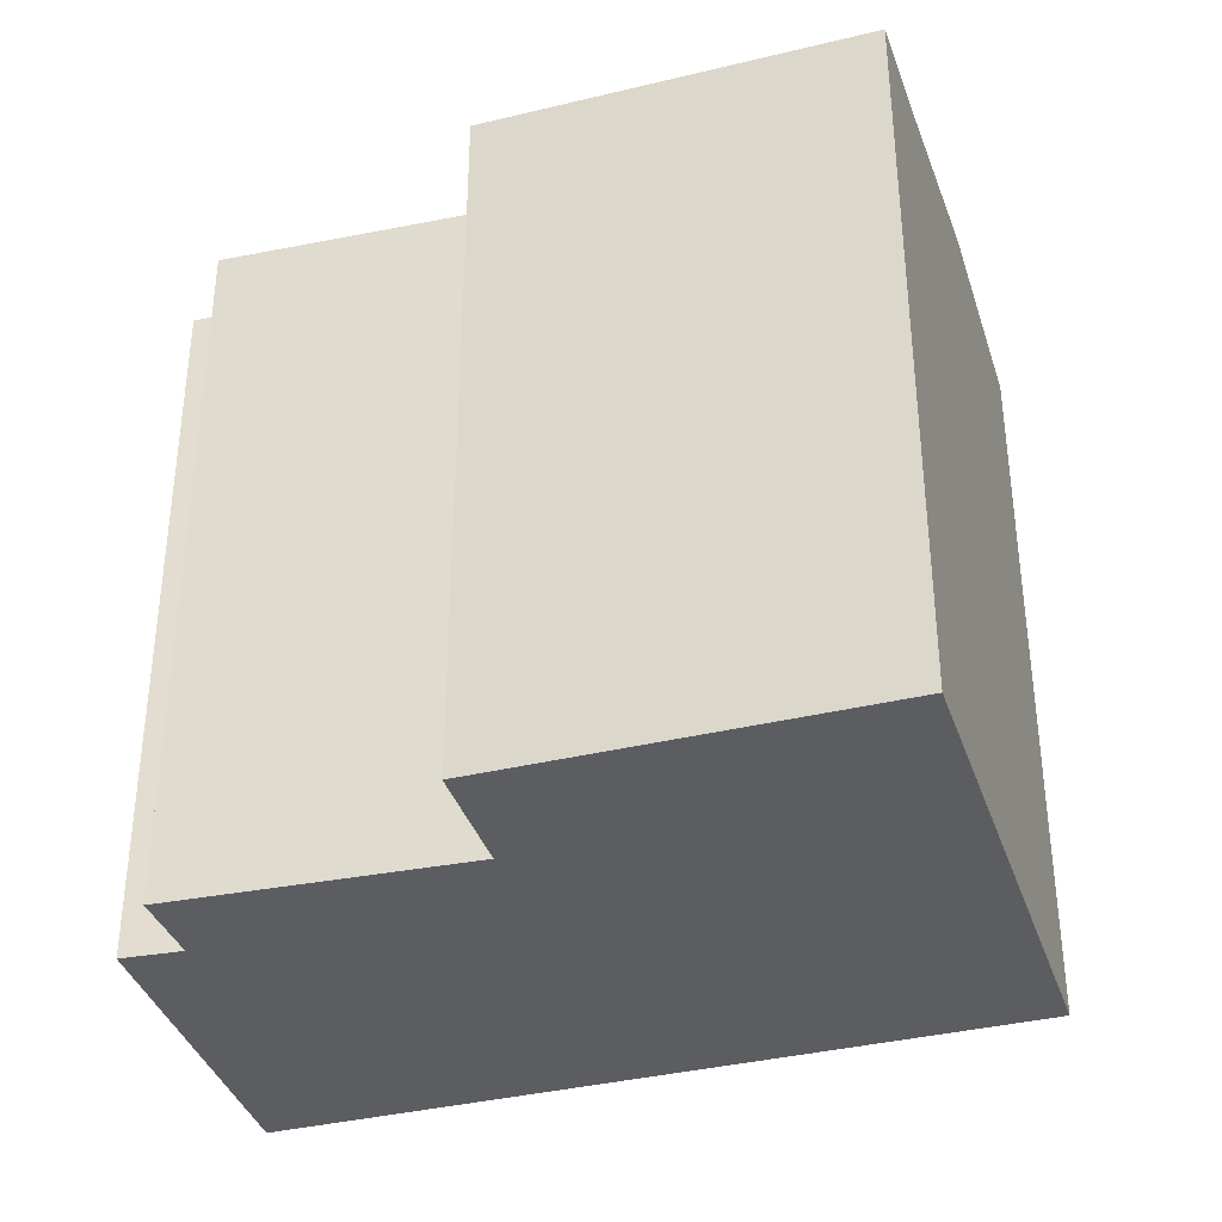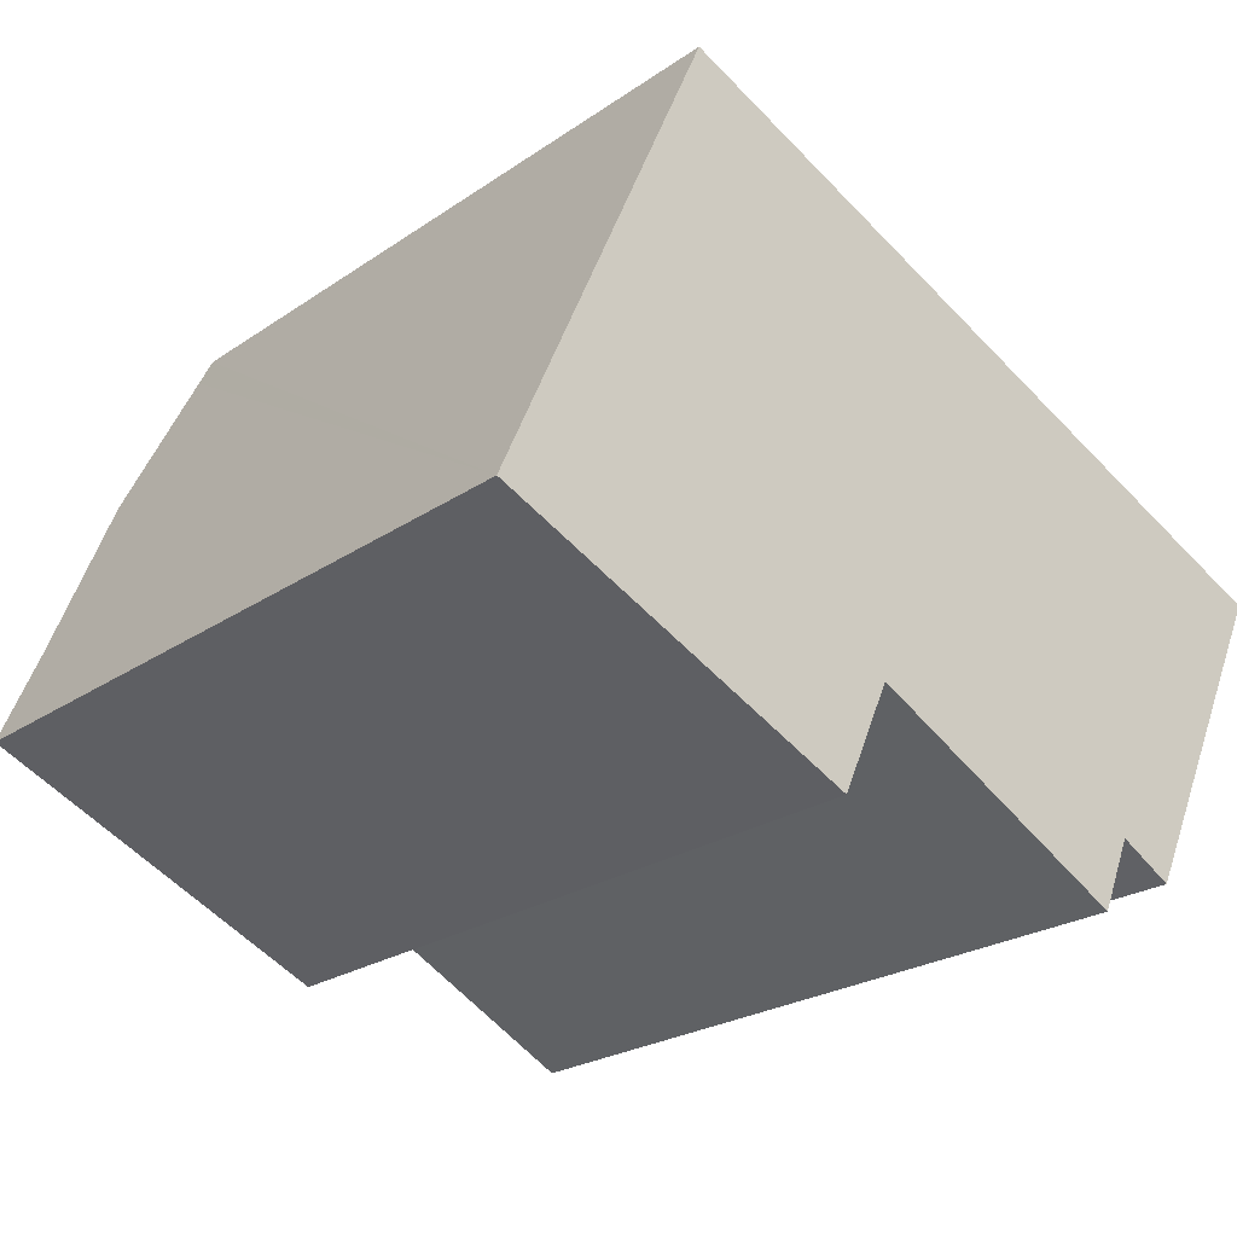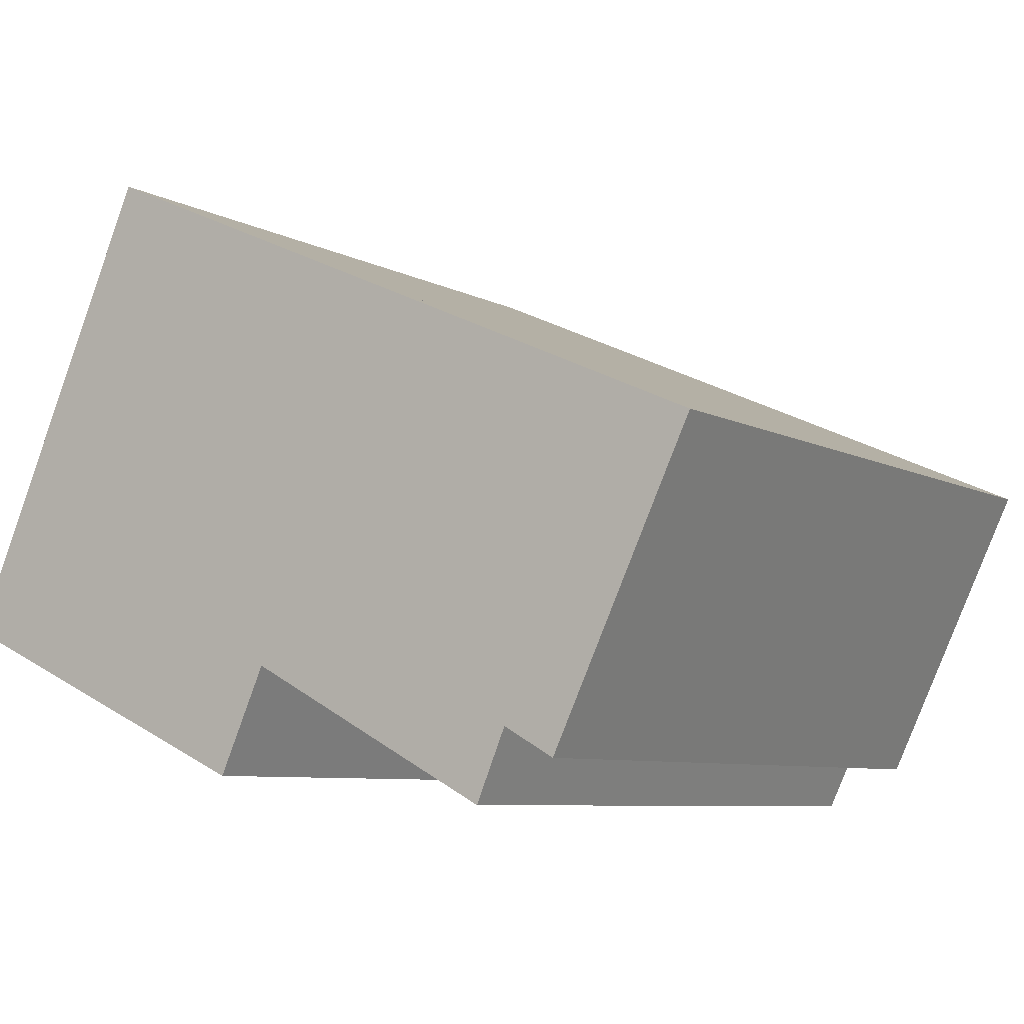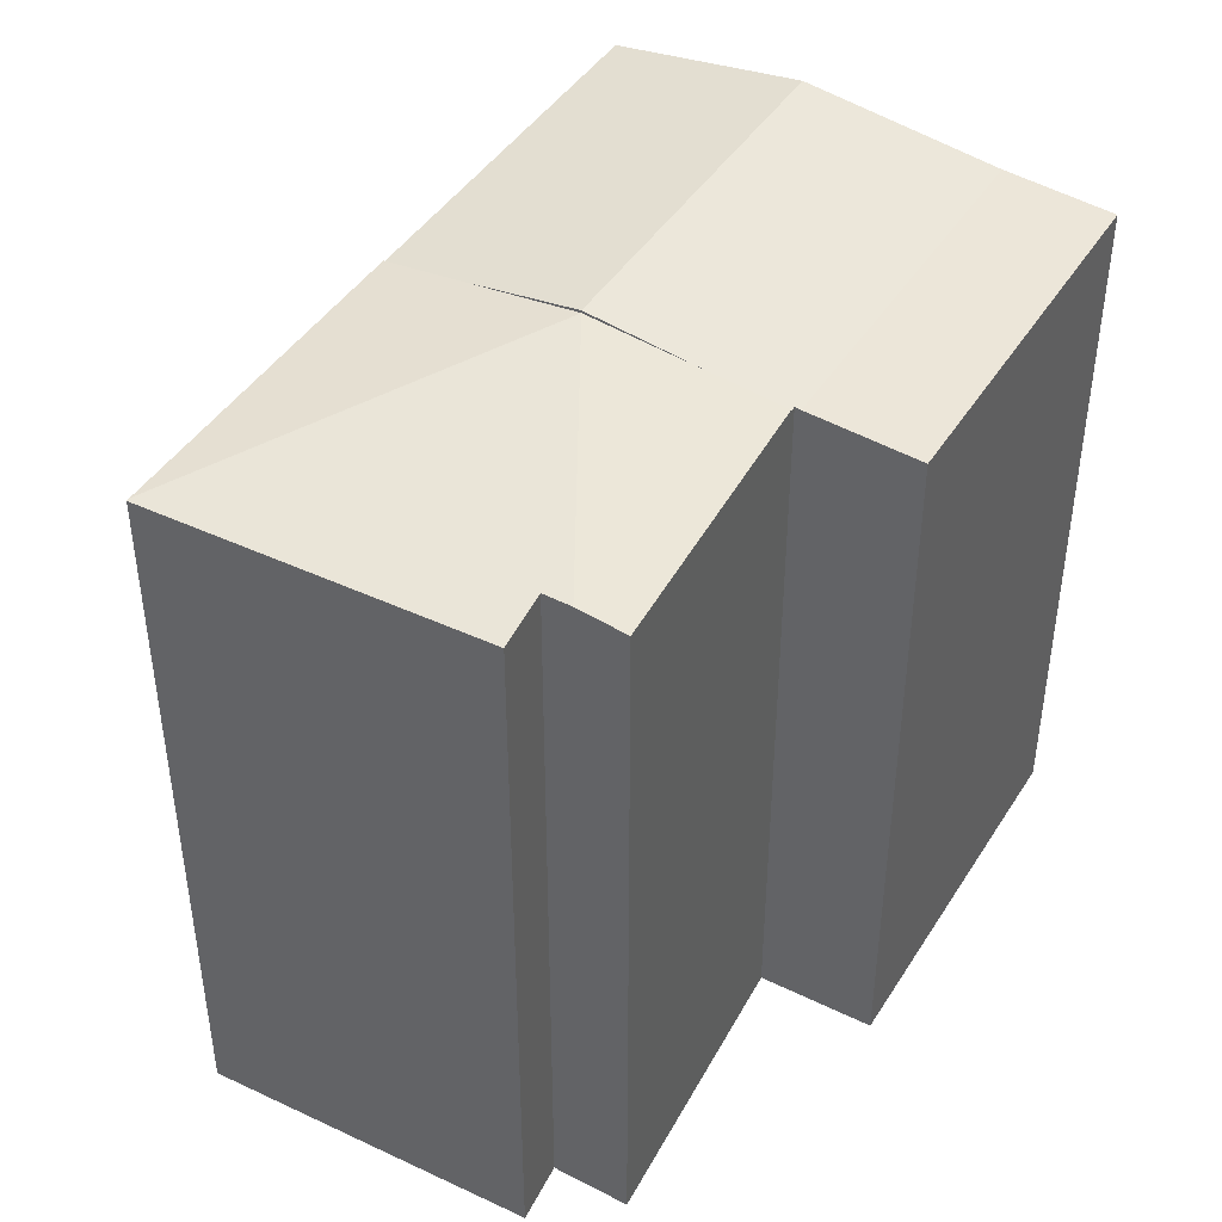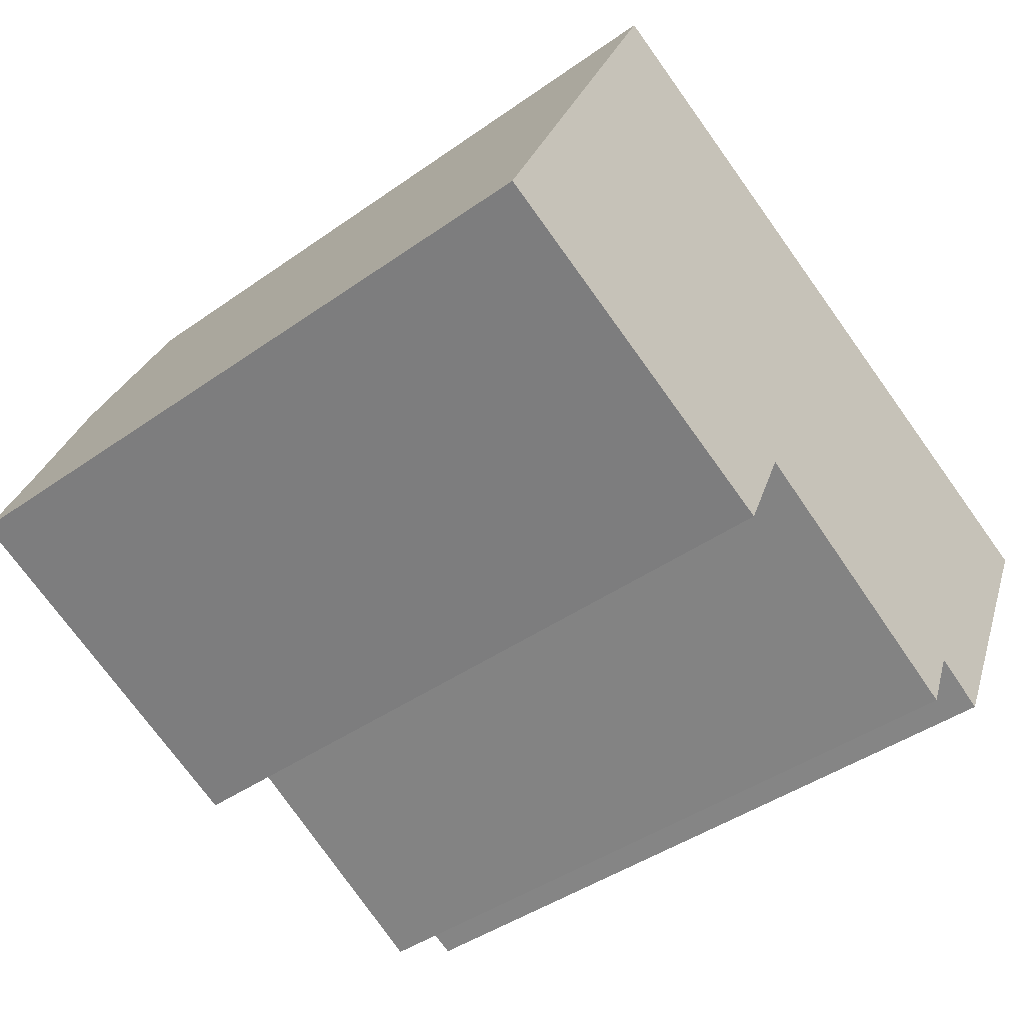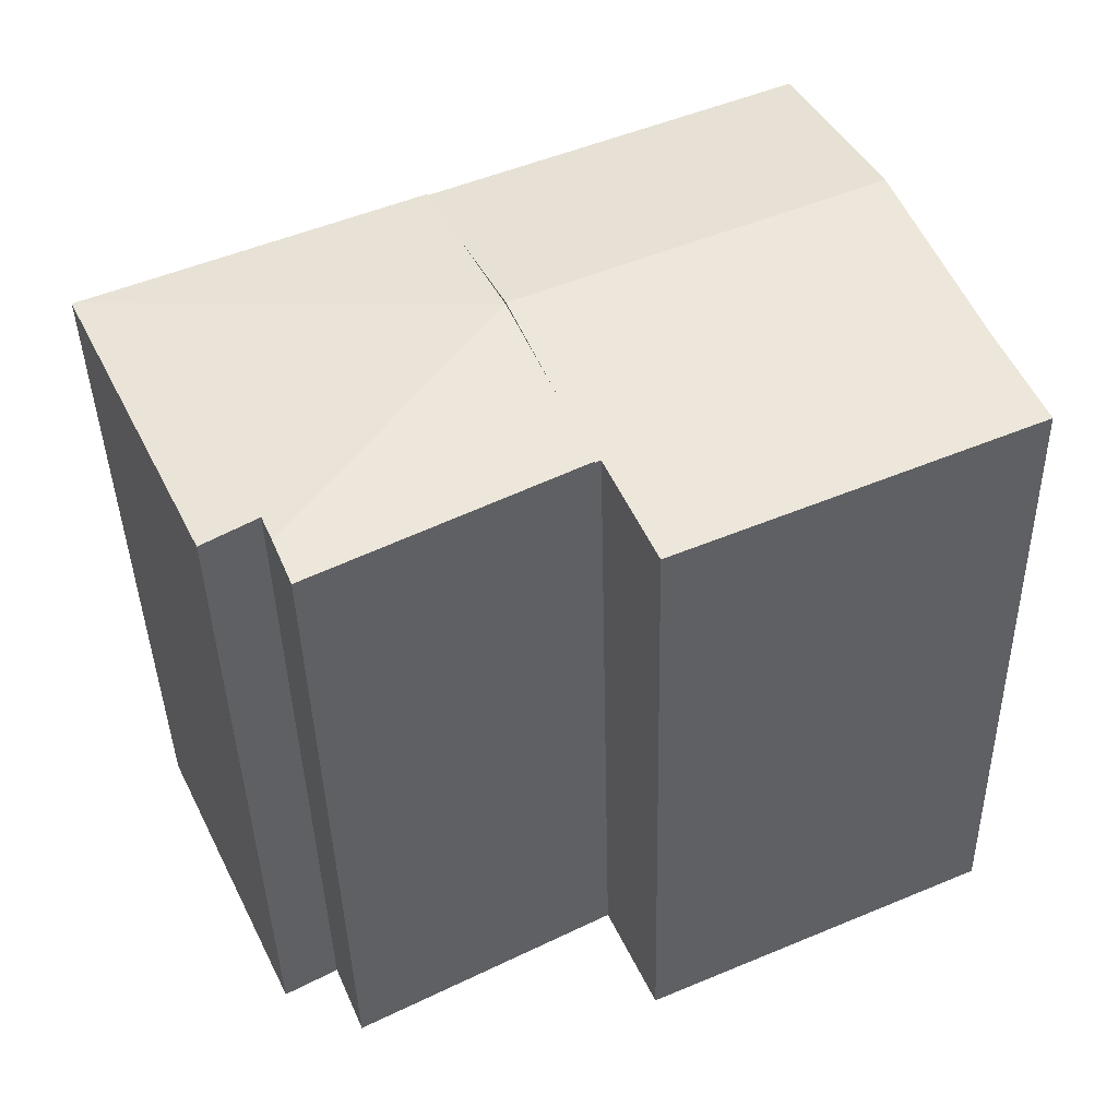
<metadata>
{"format":"obj","ext":"obj","renderer":"f3d","projection":"perspective","resolution":1024,"background":"white","views":[{"elev":-36.8,"azim":-138.3,"up":"+Y"},{"elev":-23.6,"azim":-41.4,"up":"+Z"},{"elev":-7.4,"azim":34.4,"up":"+Z"},{"elev":43.6,"azim":144.4,"up":"+Y"},{"elev":-43.2,"azim":-50.1,"up":"+Z"},{"elev":-41.1,"azim":-178.7,"up":"+Z"}]}
</metadata>
<code>
v  0 16.66 1.02e-15
v  9.322 16.86 -1.328
v  8.231 16.66 -3.727
v  1.056 16.86 2.387
v  9.512 16.87 -1.271
v  9.379 16.87 -1.201
v  10.24 17.1 0.368
v  11.36 17.46 2.912
v  2.959 17.46 6.689
v  13.22 16.87 7.122
v  4.543 16.96 10.27
v  4.82 16.87 10.9
v  12.49 17.1 5.456
v  9.379 7.354e-17 -1.201
v  8.231 2.282e-16 -3.727
v  9.322 8.132e-17 -1.328
v  13.22 -4.361e-16 7.122
v  10.24 -2.253e-17 0.368
v  9.512 7.783e-17 -1.271
v  11.36 -1.783e-16 2.912
v  12.49 -3.341e-16 5.456
v  0 0 0
v  4.82 -6.674e-16 10.9
v  1.056 -1.462e-16 2.387
v  2.959 -4.096e-16 6.689
v  4.543 -6.289e-16 10.27
v  11.39 16.9 -2.259
v  15.61 16.9 -4.152
v  15.49 16.87 -4.412
v  15.95 16.99 -3.347
v  9.512 16.91 -1.271
v  11.36 17.4 2.912
v  20.79 16.91 3.724
v  13.22 16.91 7.122
v  17.45 16.91 -3.426
v  20.86 16.91 3.692
v  16.21 16.99 -2.734
v  16.21 1.674e-16 -2.734
v  15.95 2.049e-16 -3.347
v  15.49 2.702e-16 -4.412
v  15.61 2.542e-16 -4.152
v  17.45 2.098e-16 -3.426
v  20.86 -2.261e-16 3.692
v  11.39 1.383e-16 -2.259
v  20.79 -2.28e-16 3.724
g defaultobject
f 1 2 3
f 2 1 4
f 5 6 7
f 8 4 9
f 4 8 6
f 4 6 2
f 6 8 7
f 10 11 12
f 11 10 9
f 9 10 13
f 9 13 8
f 14 2 6
f 2 14 3
f 3 14 15
f 15 14 16
f 17 13 10
f 13 17 8
f 8 17 7
f 7 17 5
f 5 17 18
f 5 18 19
f 18 17 20
f 20 17 21
f 3 22 1
f 22 3 15
f 5 14 6
f 14 5 19
f 22 4 1
f 4 22 9
f 9 22 11
f 11 22 12
f 12 22 23
f 23 22 24
f 23 24 25
f 23 25 26
f 23 10 12
f 10 23 17
f 26 17 23
f 17 26 25
f 17 25 24
f 17 24 21
f 21 24 20
f 20 24 22
f 20 22 14
f 14 22 15
f 20 14 18
f 14 15 16
f 19 18 14
f 27 28 29
f 28 27 30
f 30 27 31
f 30 31 7
f 30 7 32
f 13 33 32
f 33 13 34
f 35 33 36
f 33 35 32
f 32 35 37
f 32 37 30
f 38 30 37
f 30 38 28
f 28 38 29
f 29 38 39
f 29 39 40
f 40 39 41
f 36 42 35
f 42 36 43
f 40 27 29
f 27 40 31
f 31 40 19
f 19 40 44
f 35 38 37
f 38 35 42
f 19 7 31
f 7 19 32
f 32 19 13
f 13 19 34
f 34 19 18
f 34 18 17
f 17 18 20
f 17 20 21
f 17 33 34
f 33 17 36
f 36 17 43
f 43 17 45
f 44 18 19
f 18 44 20
f 20 44 21
f 21 44 40
f 21 40 17
f 17 40 39
f 17 39 38
f 17 38 45
f 39 40 41
f 45 38 42
f 45 42 43

</code>
